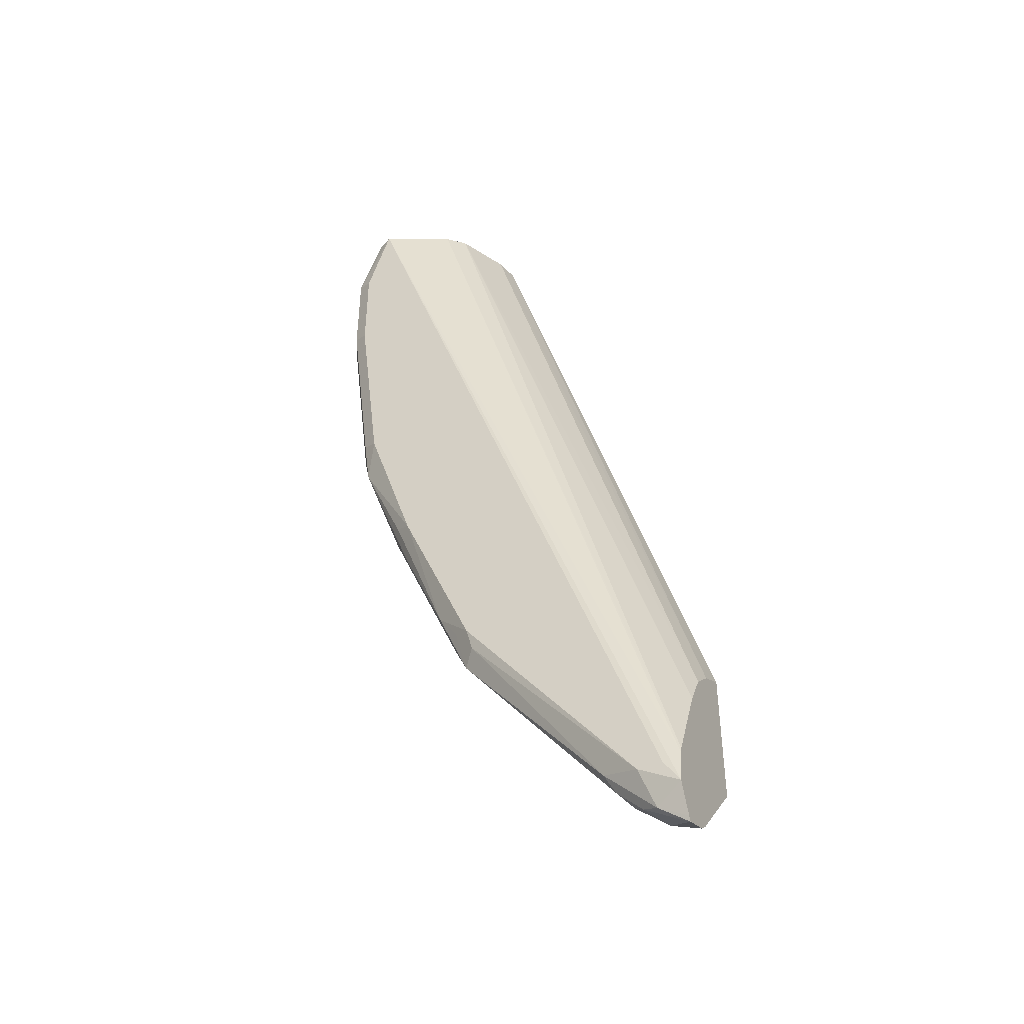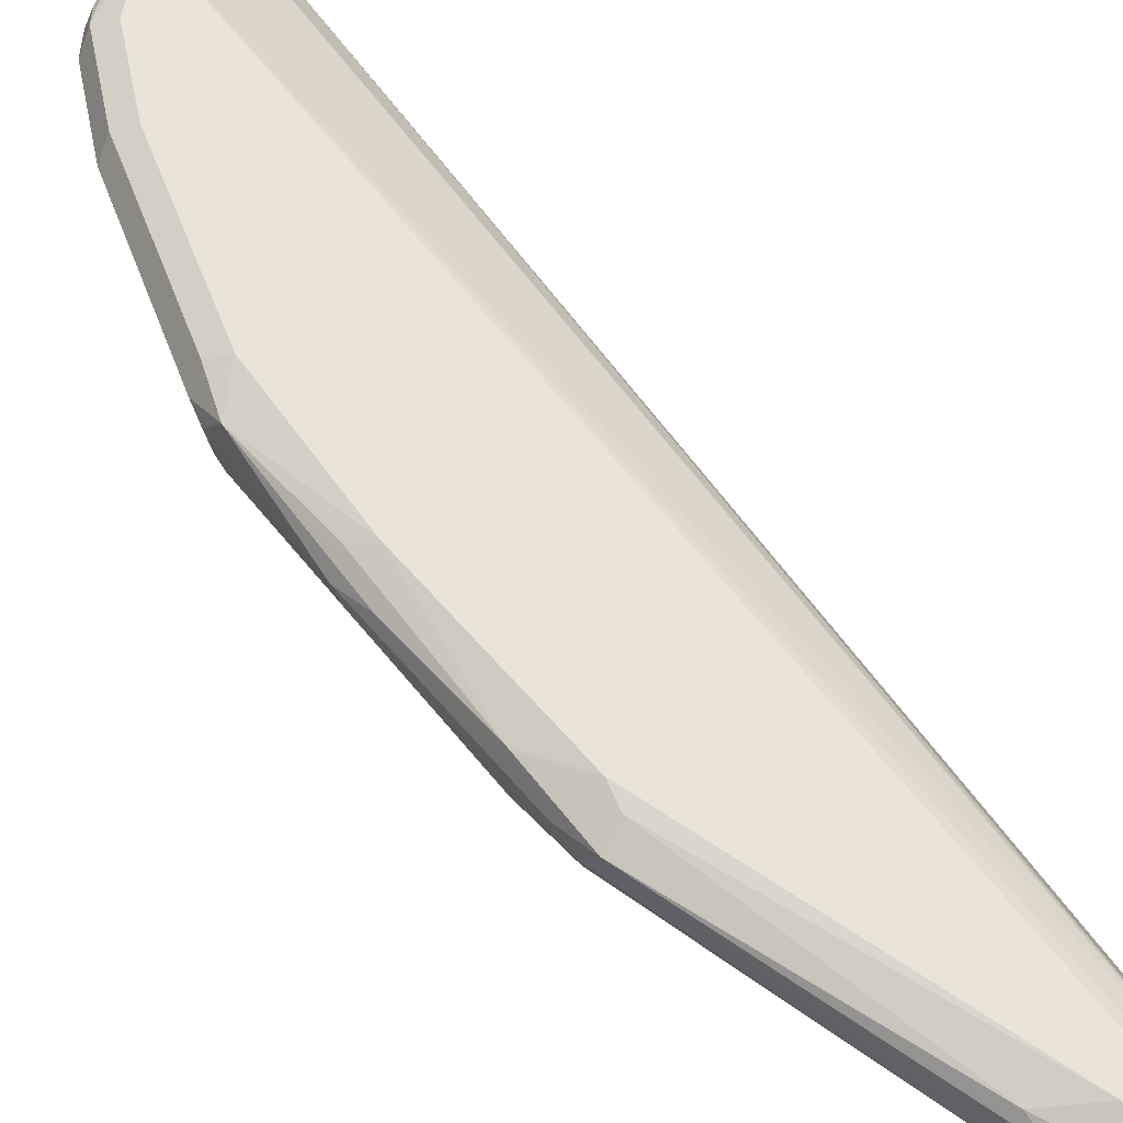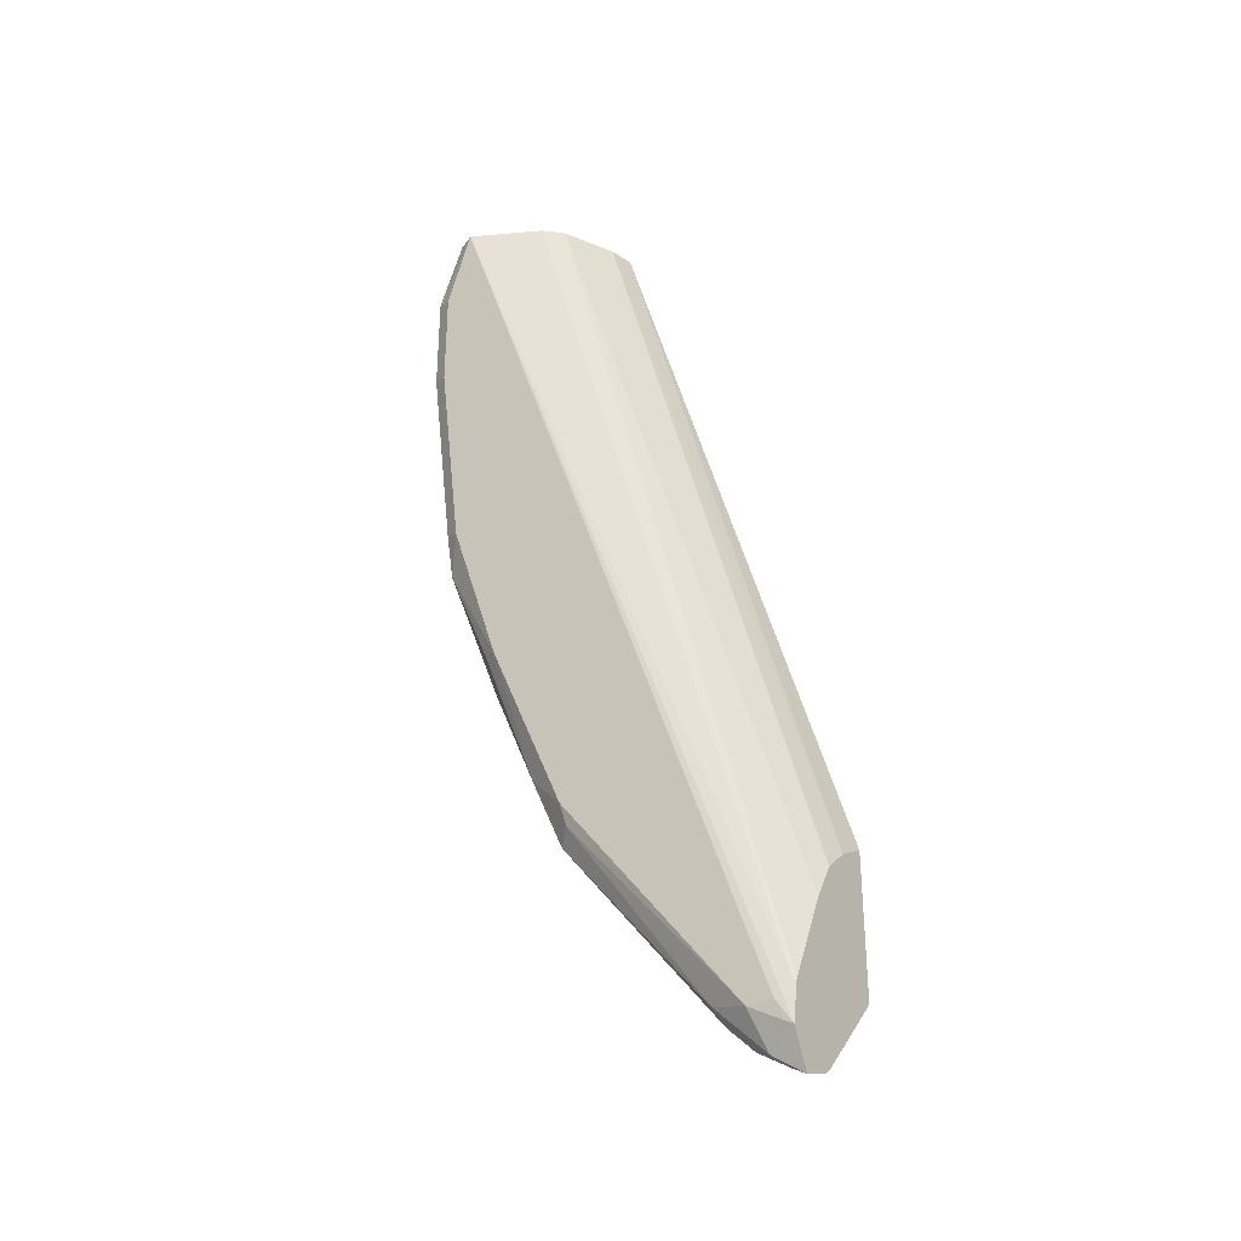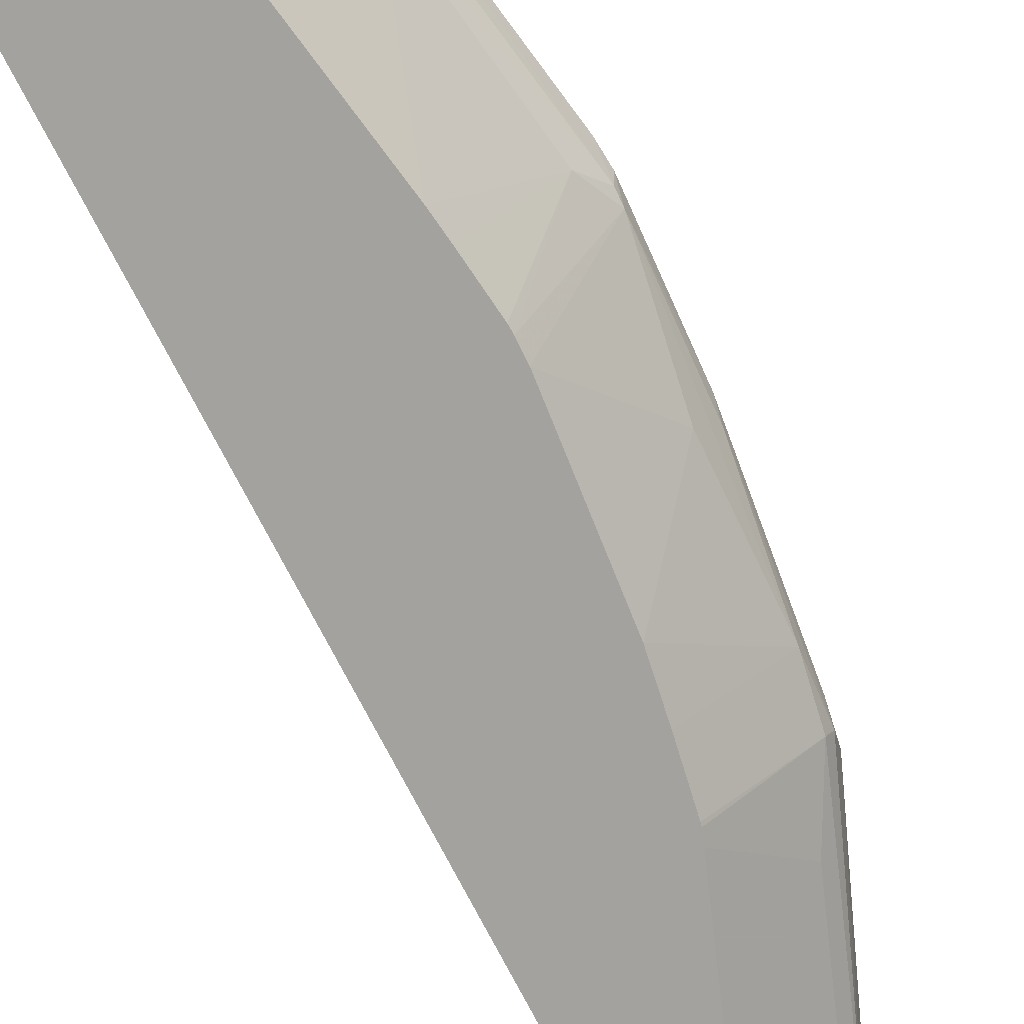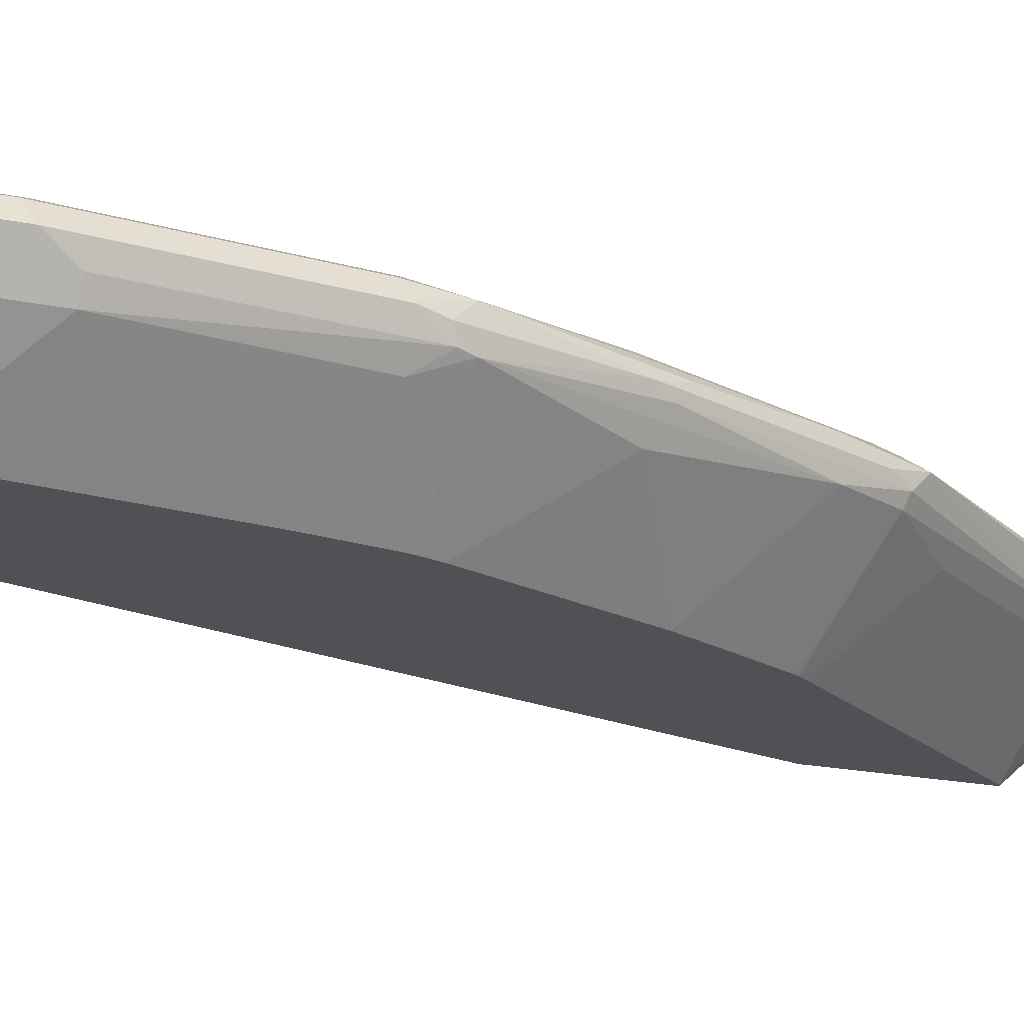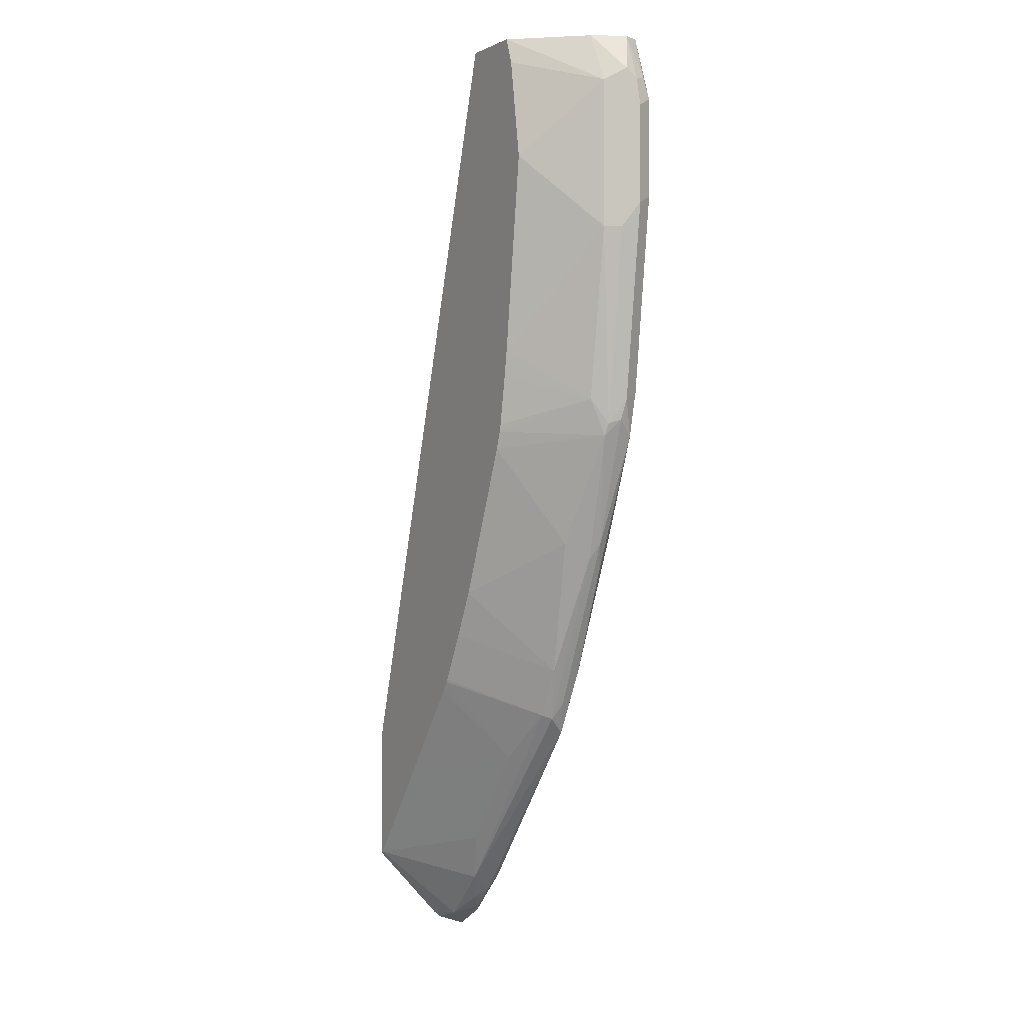
<metadata>
{"format":"obj","ext":"obj","renderer":"f3d","projection":"perspective","resolution":1024,"background":"white","views":[{"elev":-43.5,"azim":-153.8,"up":"+Z"},{"elev":42.9,"azim":169.2,"up":"+Y"},{"elev":-32.8,"azim":-146.3,"up":"+Z"},{"elev":-72.5,"azim":43.5,"up":"+Y"},{"elev":-20.2,"azim":69.2,"up":"+Y"},{"elev":-0.4,"azim":59.6,"up":"+Z"}]}
</metadata>
<code>
v 0.4856 0.1119 -0.4011
v 0.4856 0.1309 -0.4113
v 0.4856 0.1119 -0.4884
v 0.6292 0.1119 0.08033
v 0.6292 0.1124 0.08033
v 0.4856 0.1469 -0.4254
v 0.633 0.1274 0.08033
v 0.4856 0.1568 -0.5373
v 0.4864 0.1119 -0.4881
v 0.6714 0.1119 0.08033
v 0.4856 0.1603 -0.4476
v 0.649 0.1594 0.08033
v 0.4856 0.1619 -0.5414
v 0.5035 0.1638 -0.5355
v 0.4875 0.1558 -0.5355
v 0.4875 0.1119 -0.4875
v 0.7086 0.1545 0.08033
v 0.6774 0.1119 0.06384
v 0.7246 0.1545 0.04791
v 0.4856 0.1864 -0.5016
v 0.6494 0.16 0.08033
v 0.4856 0.1804 -0.548
v 0.5142 0.1785 -0.5301
v 0.5222 0.1705 -0.5221
v 0.5355 0.1638 -0.5035
v 0.5515 0.1558 -0.4715
v 0.5355 0.1119 -0.4236
v 0.7138 0.1649 0.08033
v 0.7313 0.1678 0.05591
v 0.6873 0.1119 -4.01e-06
v 0.7353 0.1758 0.03192
v 0.7246 0.1545 -0.04798
v 0.4856 0.1873 -0.5054
v 0.6604 0.1703 0.08033
v 0.4856 0.1819 -0.5448
v 0.5035 0.1838 -0.5355
v 0.5302 0.1785 -0.5141
v 0.6287 0.1812 -0.3889
v 0.634 0.1705 -0.3782
v 0.5834 0.1638 -0.4396
v 0.5994 0.1558 -0.4076
v 0.5834 0.1119 -0.3596
v 0.7191 0.1755 0.08033
v 0.7193 0.1758 0.08033
v 0.7313 0.1758 0.04994
v 0.6714 0.1119 -0.1279
v 0.7299 0.1865 0.03727
v 0.7353 0.1758 -0.03199
v 0.7299 0.1652 -0.04798
v 0.7086 0.1545 -0.1599
v 0.7139 0.1652 -0.1759
v 0.4856 0.1906 -0.5262
v 0.6817 0.181 0.08033
v 0.703 0.1916 0.08033
v 0.7033 0.1918 0.08033
v 0.5115 0.1918 -0.5115
v 0.5355 0.1838 -0.5035
v 0.5648 0.1812 -0.4688
v 0.6394 0.1758 -0.3676
v 0.6207 0.1891 -0.3809
v 0.634 0.1865 -0.3623
v 0.6474 0.1838 -0.3436
v 0.6767 0.1812 -0.277
v 0.682 0.1705 -0.2663
v 0.6474 0.1638 -0.3436
v 0.6314 0.1638 -0.3756
v 0.5879 0.1119 -0.3534
v 0.7188 0.1768 0.08033
v 0.7273 0.1838 0.05191
v 0.6688 0.1119 -0.1439
v 0.7193 0.1918 0.03192
v 0.7042 0.1913 0.08033
v 0.7139 0.1865 0.08033
v 0.7299 0.1865 -0.0267
v 0.7193 0.1758 -0.1599
v 0.7139 0.1865 -0.1545
v 0.6634 0.1119 -0.1759
v 0.6622 0.1119 -0.1805
v 0.7113 0.1638 -0.1839
v 0.7166 0.1732 -0.1732
v 0.4955 0.1918 -0.5115
v 0.6234 0.1918 -0.3676
v 0.6873 0.1758 -0.2557
v 0.6713 0.1918 -0.2557
v 0.682 0.1865 -0.2504
v 0.7113 0.1838 -0.1839
v 0.6767 0.1545 -0.2557
v 0.6194 0.1119 -0.2897
v 0.6049 0.1119 -0.3197
v 0.5889 0.1119 -0.3516
v 0.7193 0.1918 -0.03199
v 0.7033 0.1918 -0.1599
v 0.6585 0.1119 -0.1919
v 0.6873 0.1918 -0.2078
v 0.6522 0.1119 -0.2078
f 45 47 69
f 39 66 40
f 39 65 66
f 40 66 41
f 41 66 67
f 41 67 42
f 44 45 69
f 44 69 68
f 46 70 50
f 48 75 76
f 47 55 72
f 47 72 73
f 47 73 69
f 47 74 91
f 47 91 71
f 48 49 51
f 48 51 75
f 48 76 74
f 39 64 65
f 47 71 55
f 39 83 64
f 32 46 50
f 38 63 83
f 50 70 77
f 32 49 48
f 32 50 51
f 32 51 49
f 33 34 53
f 33 53 54
f 33 54 55
f 33 55 52
f 35 52 36
f 39 59 83
f 36 52 56
f 36 57 37
f 37 57 58
f 37 58 38
f 38 59 39
f 38 58 57
f 38 57 60
f 38 60 61
f 38 61 62
f 38 62 63
f 36 56 57
f 50 77 78
f 87 93 95
f 50 79 51
f 65 89 66
f 65 79 87
f 66 89 90
f 66 90 67
f 68 69 73
f 74 76 92
f 74 92 91
f 75 80 86
f 75 86 76
f 76 86 92
f 78 93 79
f 79 93 87
f 79 83 80
f 80 83 86
f 84 94 86
f 84 86 85
f 86 94 92
f 87 95 88
f 31 74 47
f 65 88 89
f 65 87 88
f 64 79 65
f 64 83 79
f 51 79 80
f 51 80 75
f 52 81 56
f 52 55 81
f 55 71 91
f 55 91 92
f 55 92 94
f 55 94 84
f 55 84 82
f 50 78 79
f 55 82 56
f 56 82 60
f 56 60 57
f 60 82 61
f 61 82 62
f 62 82 84
f 62 84 85
f 62 85 63
f 63 85 86
f 63 86 83
f 55 56 81
f 31 48 74
f 38 83 59
f 30 46 32
f 1 46 30
f 1 30 18
f 1 18 10
f 1 10 4
f 1 4 5
f 1 5 2
f 2 5 7
f 2 7 6
f 3 8 9
f 1 70 46
f 4 10 17
f 4 28 43
f 4 43 44
f 4 44 68
f 4 68 73
f 4 73 72
f 4 72 55
f 4 55 54
f 4 54 53
f 4 53 34
f 4 17 28
f 4 34 21
f 1 77 70
f 1 93 78
f 31 47 45
f 1 2 6
f 1 6 11
f 1 11 20
f 1 20 33
f 1 33 52
f 1 52 35
f 1 35 22
f 1 22 13
f 1 78 77
f 1 13 8
f 1 3 9
f 1 9 16
f 1 16 27
f 1 27 42
f 1 42 67
f 1 67 90
f 1 90 89
f 1 88 95
f 1 95 93
f 1 8 3
f 4 21 12
f 1 89 88
f 4 7 5
f 19 32 48
f 19 48 31
f 20 21 34
f 20 34 33
f 22 35 36
f 22 36 23
f 23 36 37
f 23 37 24
f 24 37 25
f 19 30 32
f 25 37 38
f 25 40 41
f 25 41 26
f 26 41 27
f 27 41 42
f 28 29 43
f 29 44 43
f 29 31 45
f 4 12 7
f 29 45 44
f 25 39 40
f 19 31 29
f 25 38 39
f 18 30 19
f 6 12 11
f 8 13 14
f 8 14 15
f 8 15 9
f 9 15 16
f 10 19 17
f 11 12 21
f 11 21 20
f 13 22 14
f 10 18 19
f 14 23 24
f 14 24 25
f 14 25 16
f 14 16 15
f 16 25 26
f 16 26 27
f 6 7 12
f 17 19 29
f 14 22 23
f 17 29 28

</code>
